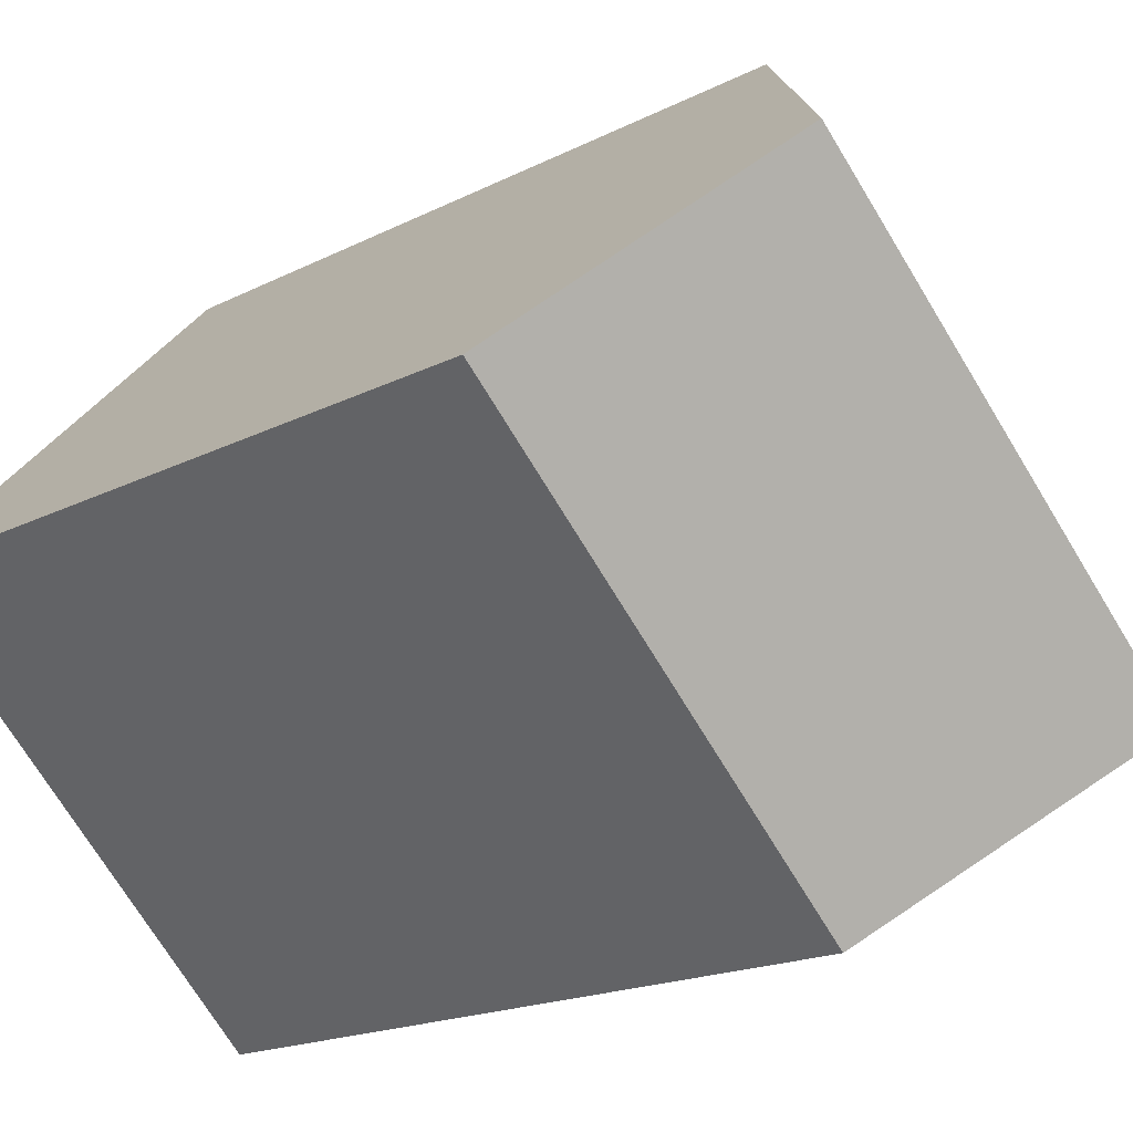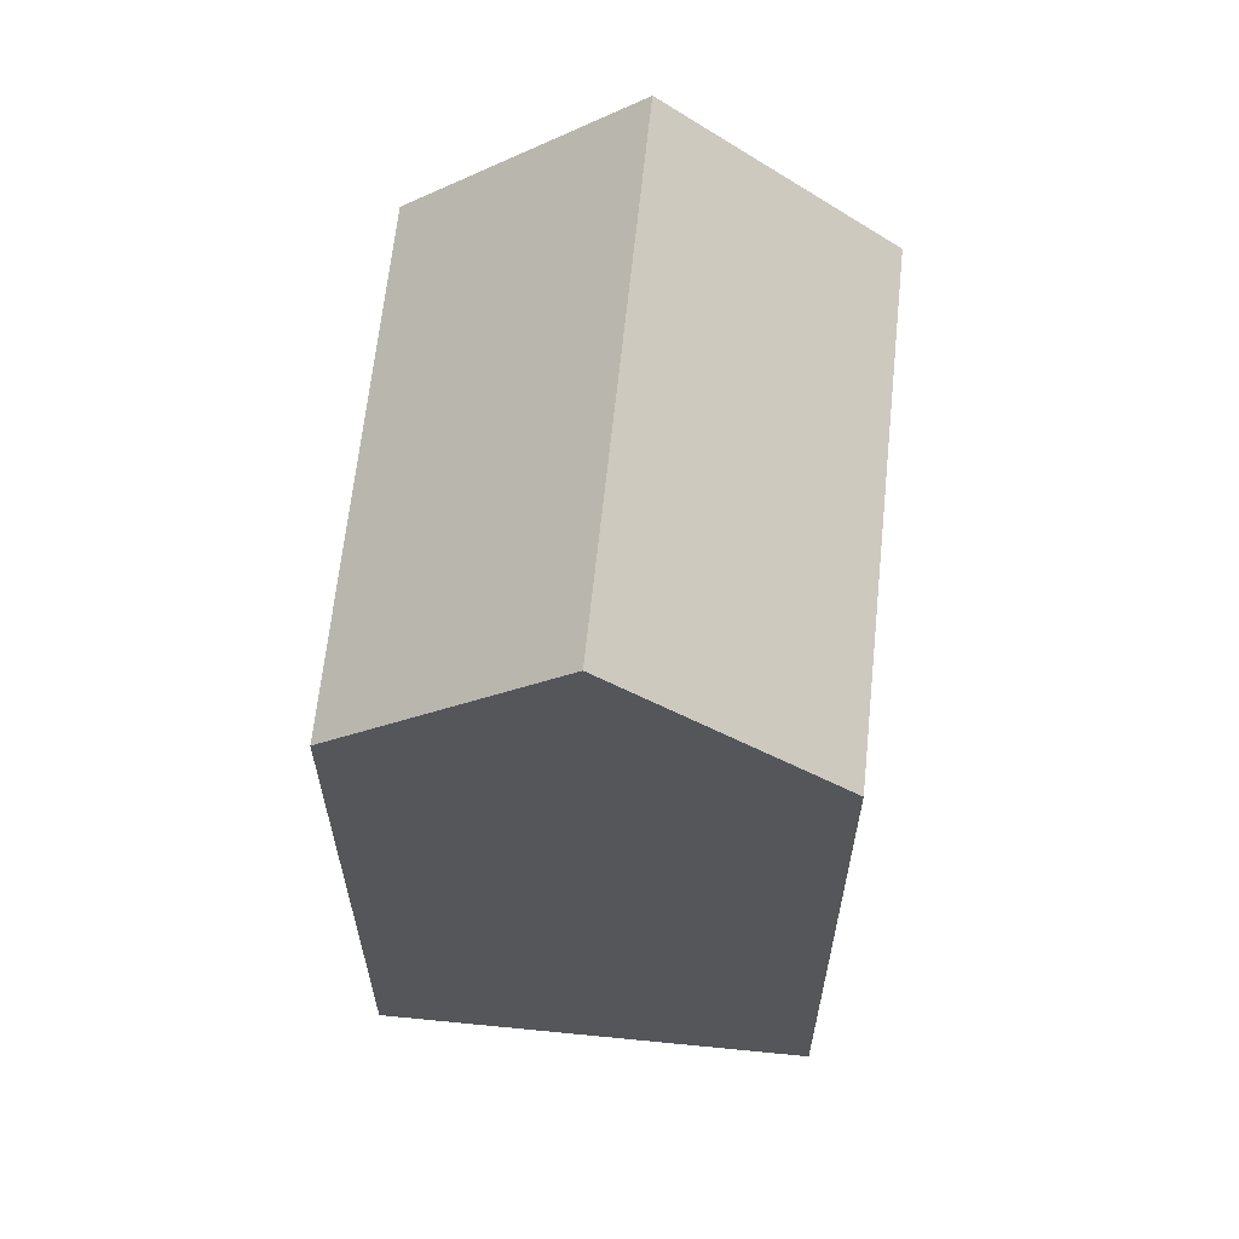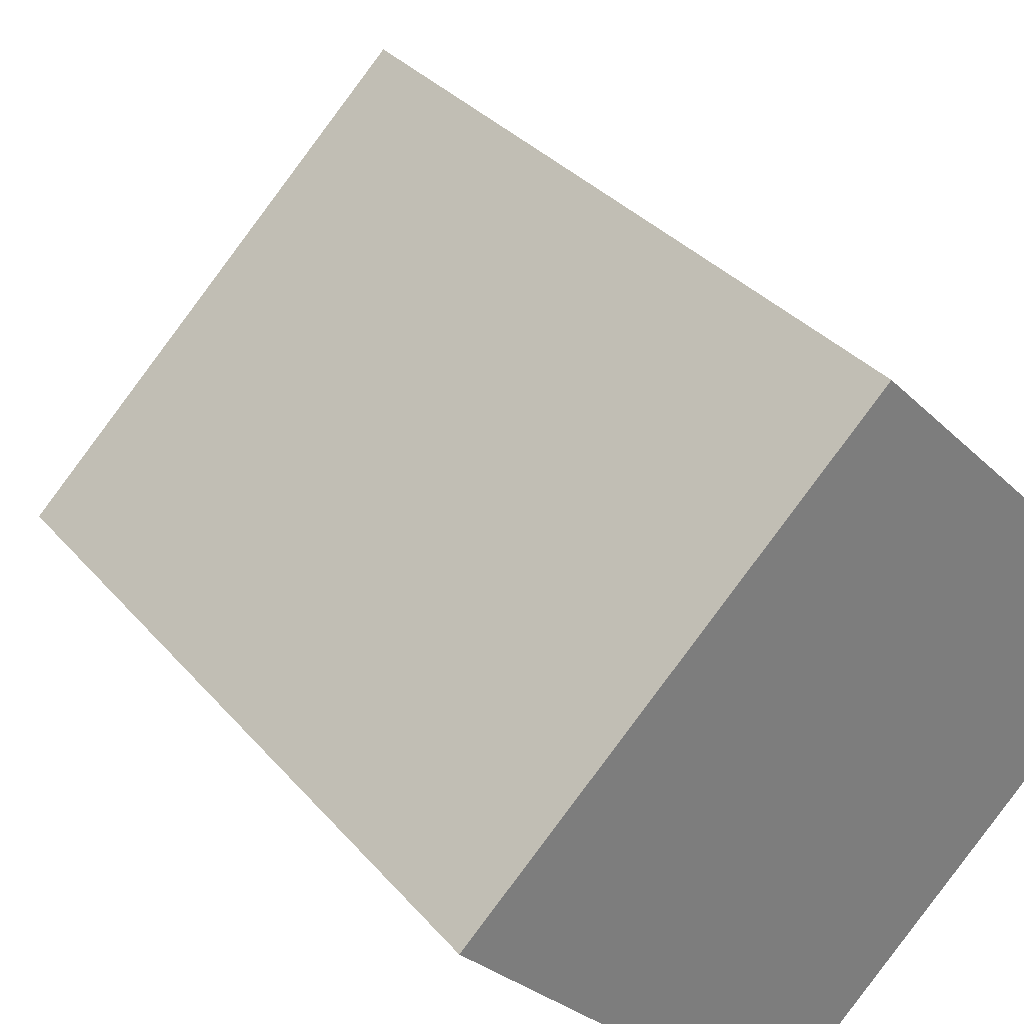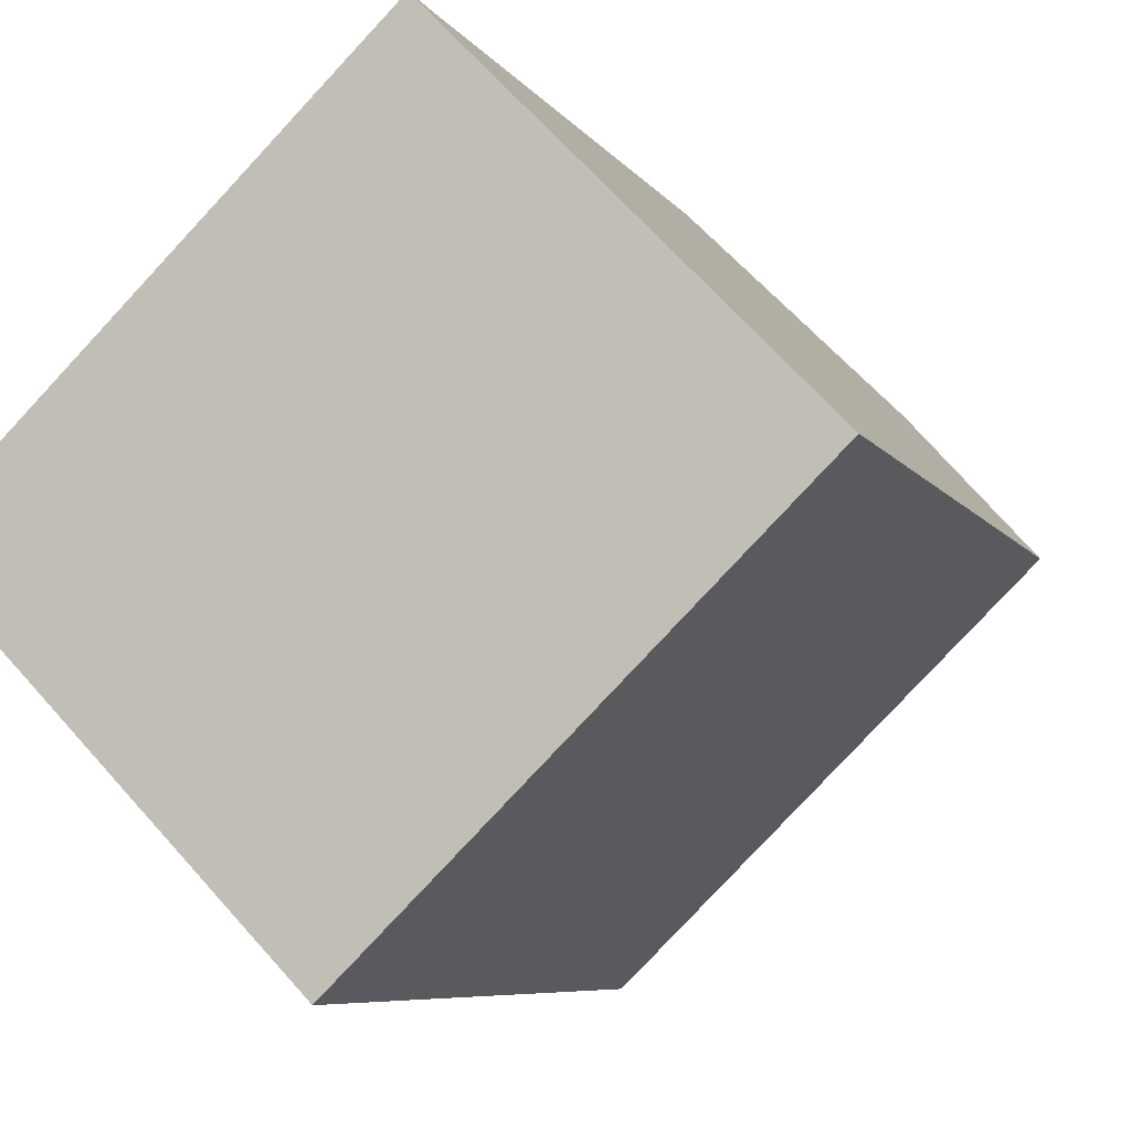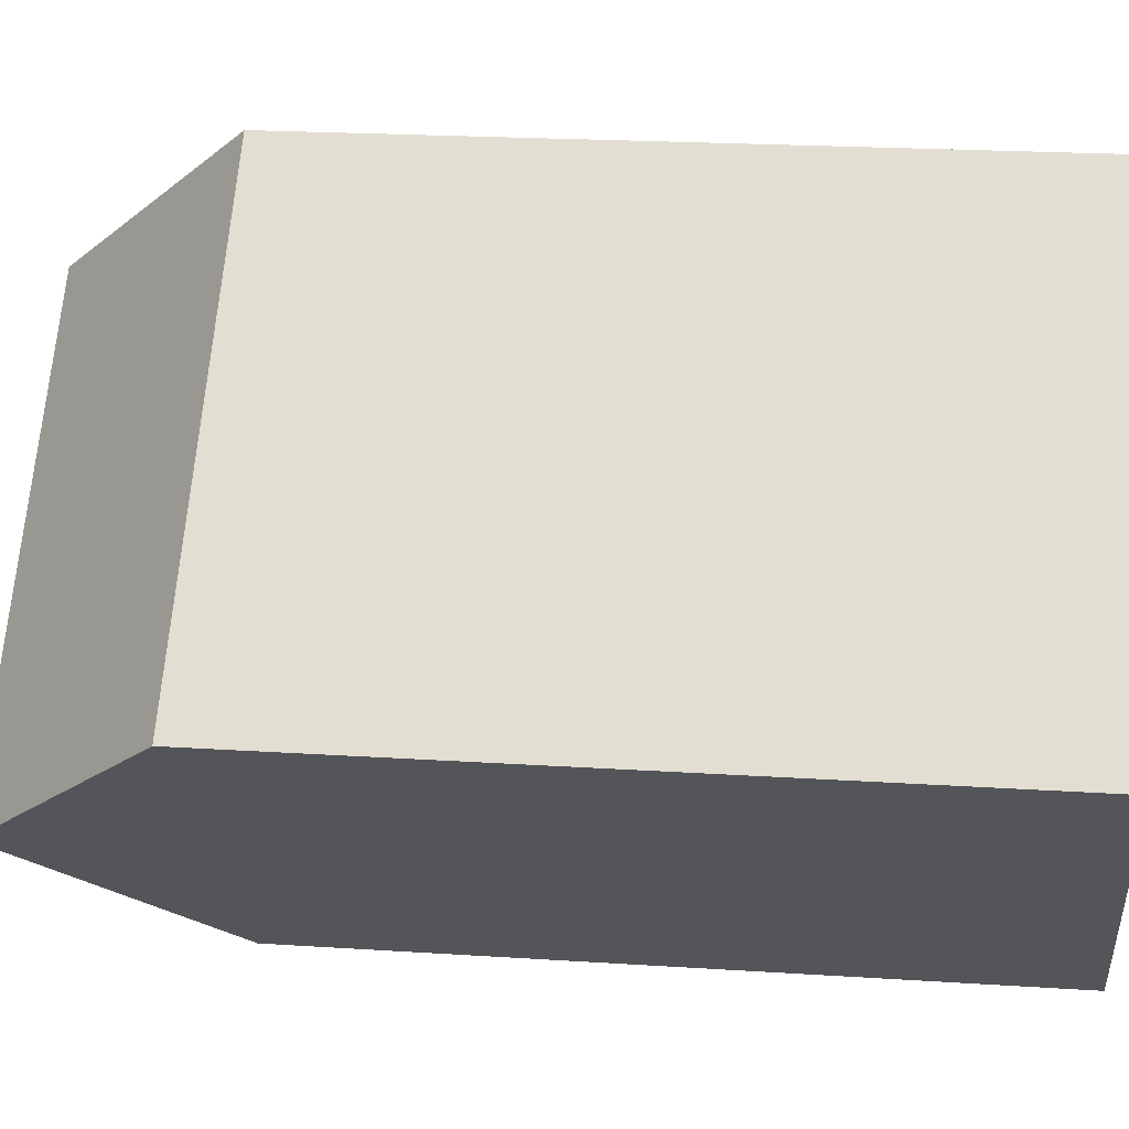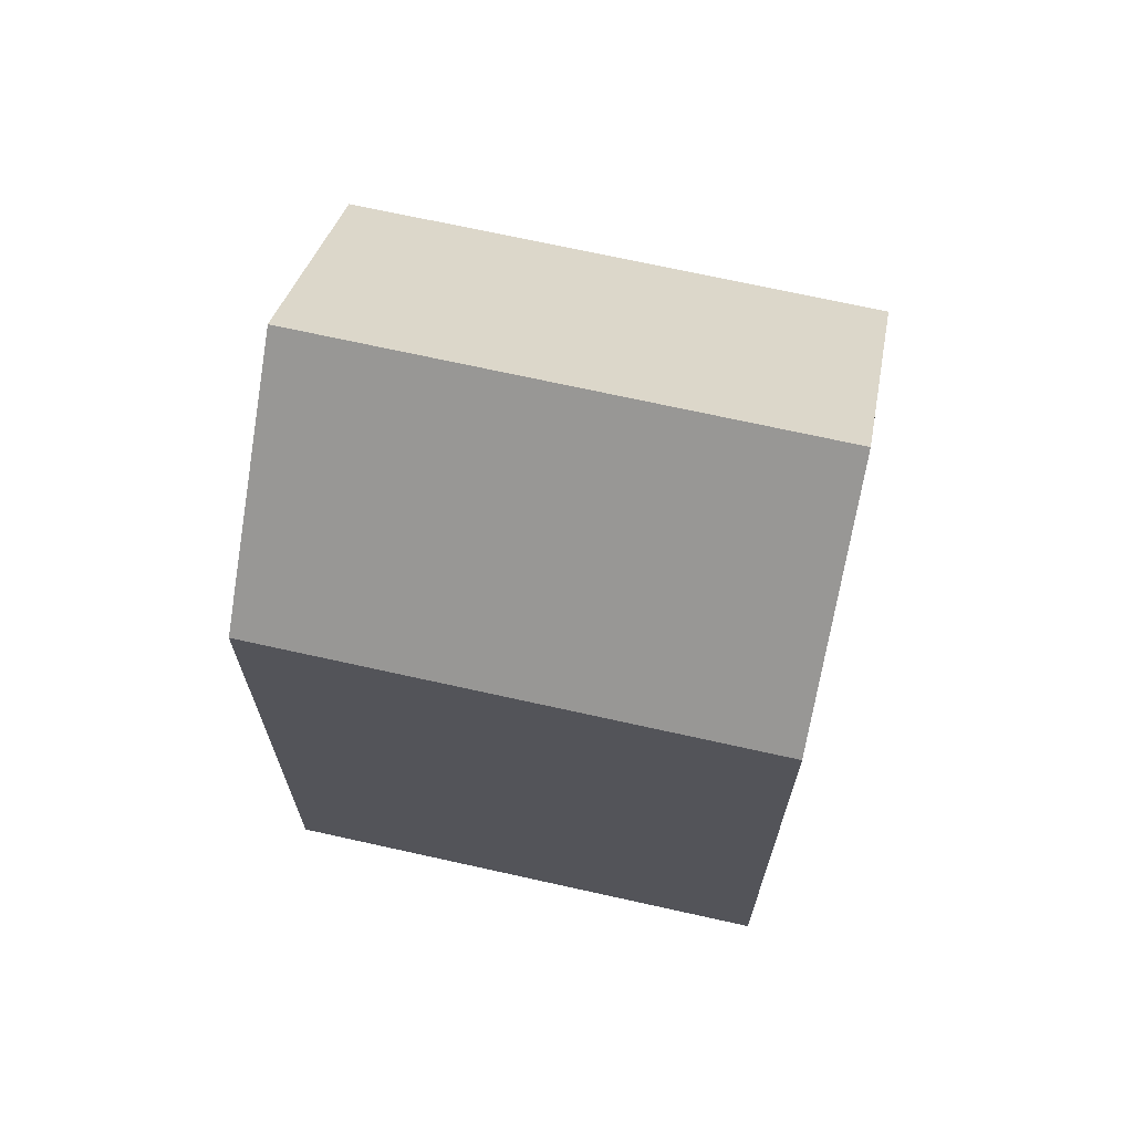
<metadata>
{"format":"obj","ext":"obj","renderer":"f3d","projection":"perspective","resolution":1024,"background":"white","views":[{"elev":-16.9,"azim":136.5,"up":"+Z"},{"elev":64.2,"azim":51.6,"up":"+Y"},{"elev":32.6,"azim":-33.3,"up":"+Z"},{"elev":-6.7,"azim":17.8,"up":"+Z"},{"elev":20.8,"azim":-83.2,"up":"+Z"},{"elev":70.1,"azim":148.2,"up":"+Y"}]}
</metadata>
<code>
v  0.0003288 15.45 -0.0004899
v  11.53 19.66 4.47
v  3.386 19.66 -3.495
v  8.149 15.45 7.965
v  14.92 15.45 0.9759
v  6.772 15.45 -6.989
v  11.53 -2.738e-16 4.471
v  6.772 4.279e-16 -6.989
v  14.92 -5.979e-17 0.9764
v  8.148 -4.877e-16 7.965
v  0 0 0
v  3.386 2.14e-16 -3.494
g defaultobject
f 1 2 3
f 2 1 4
f 3 5 6
f 5 3 2
f 7 8 9
f 8 7 10
f 8 10 11
f 8 11 12
f 5 7 9
f 7 5 10
f 10 5 4
f 4 5 2
f 1 12 11
f 12 1 8
f 8 1 6
f 6 1 3
f 4 11 10
f 11 4 1
f 8 5 9
f 5 8 6

</code>
